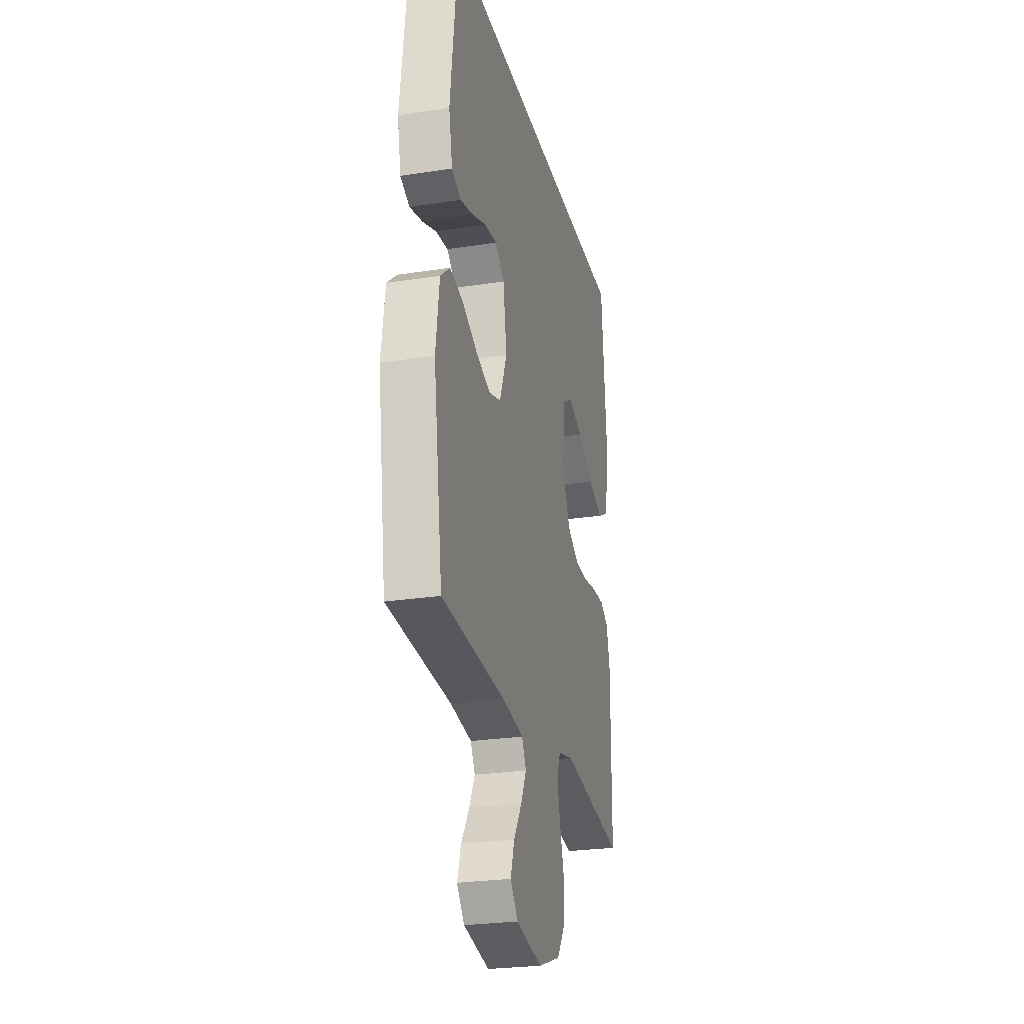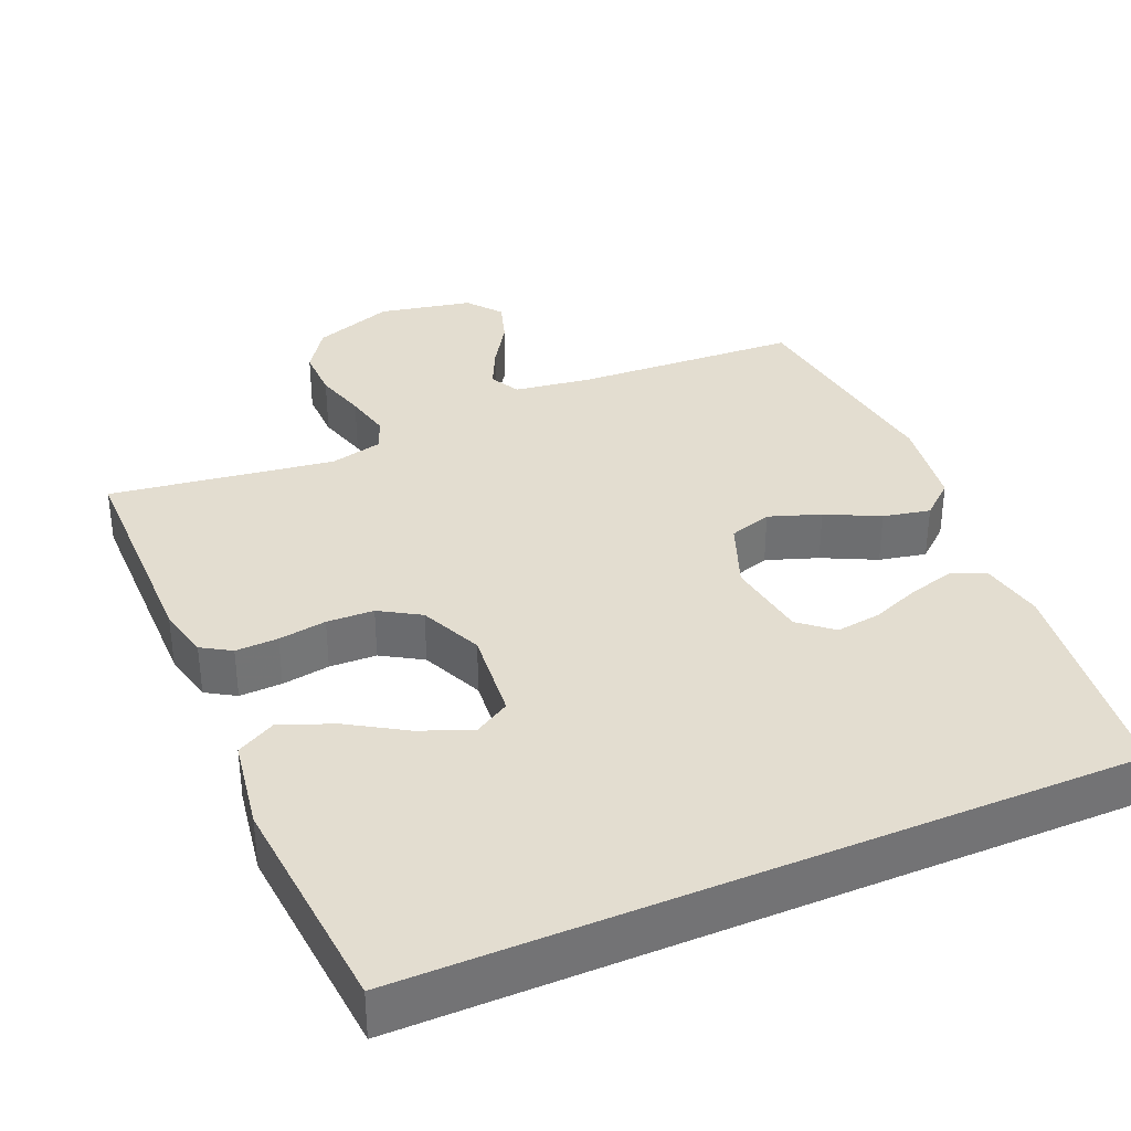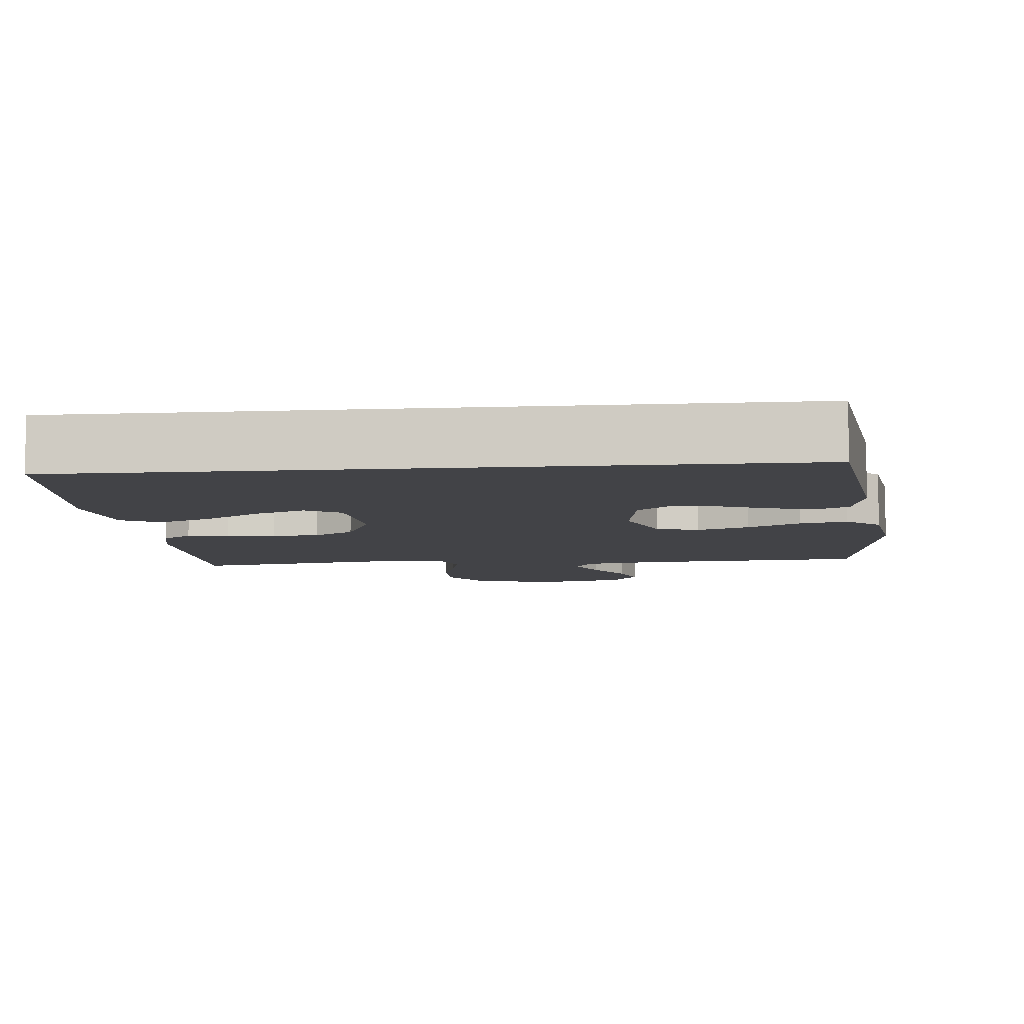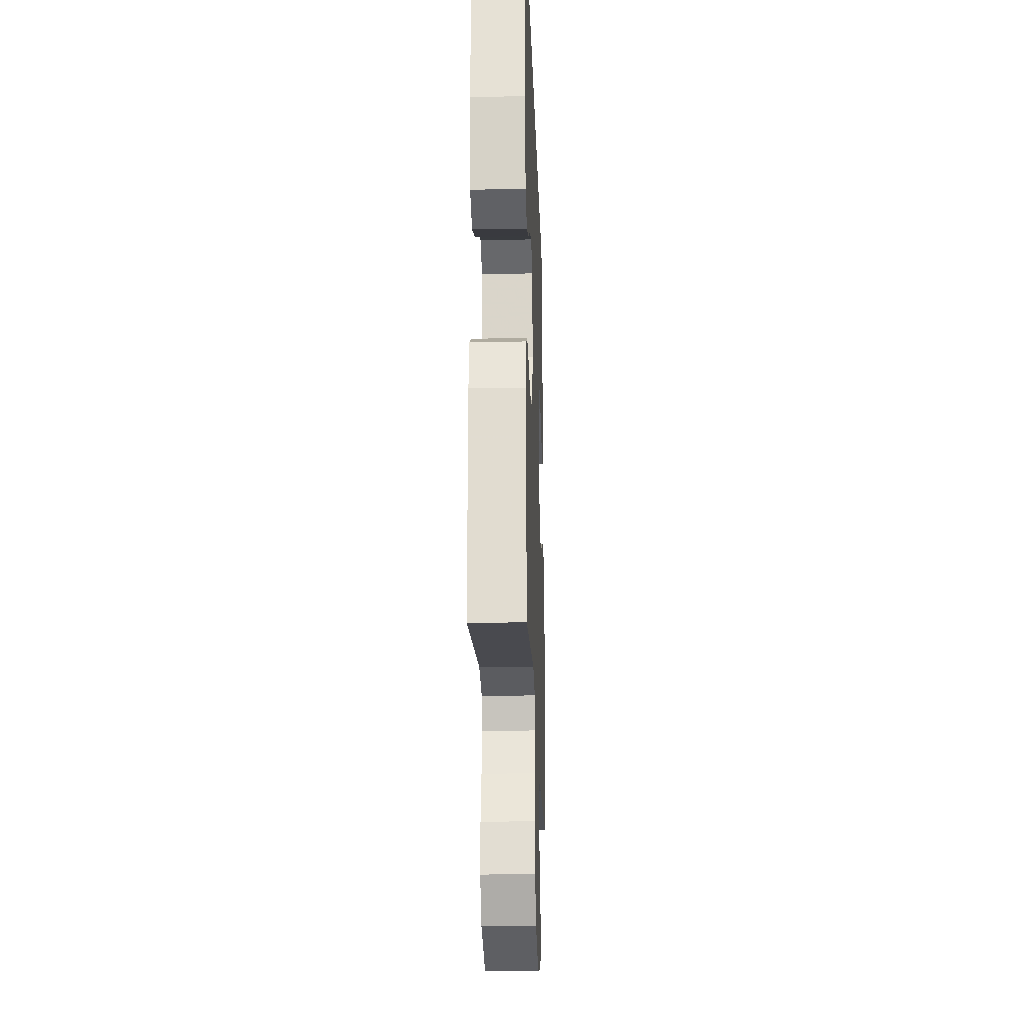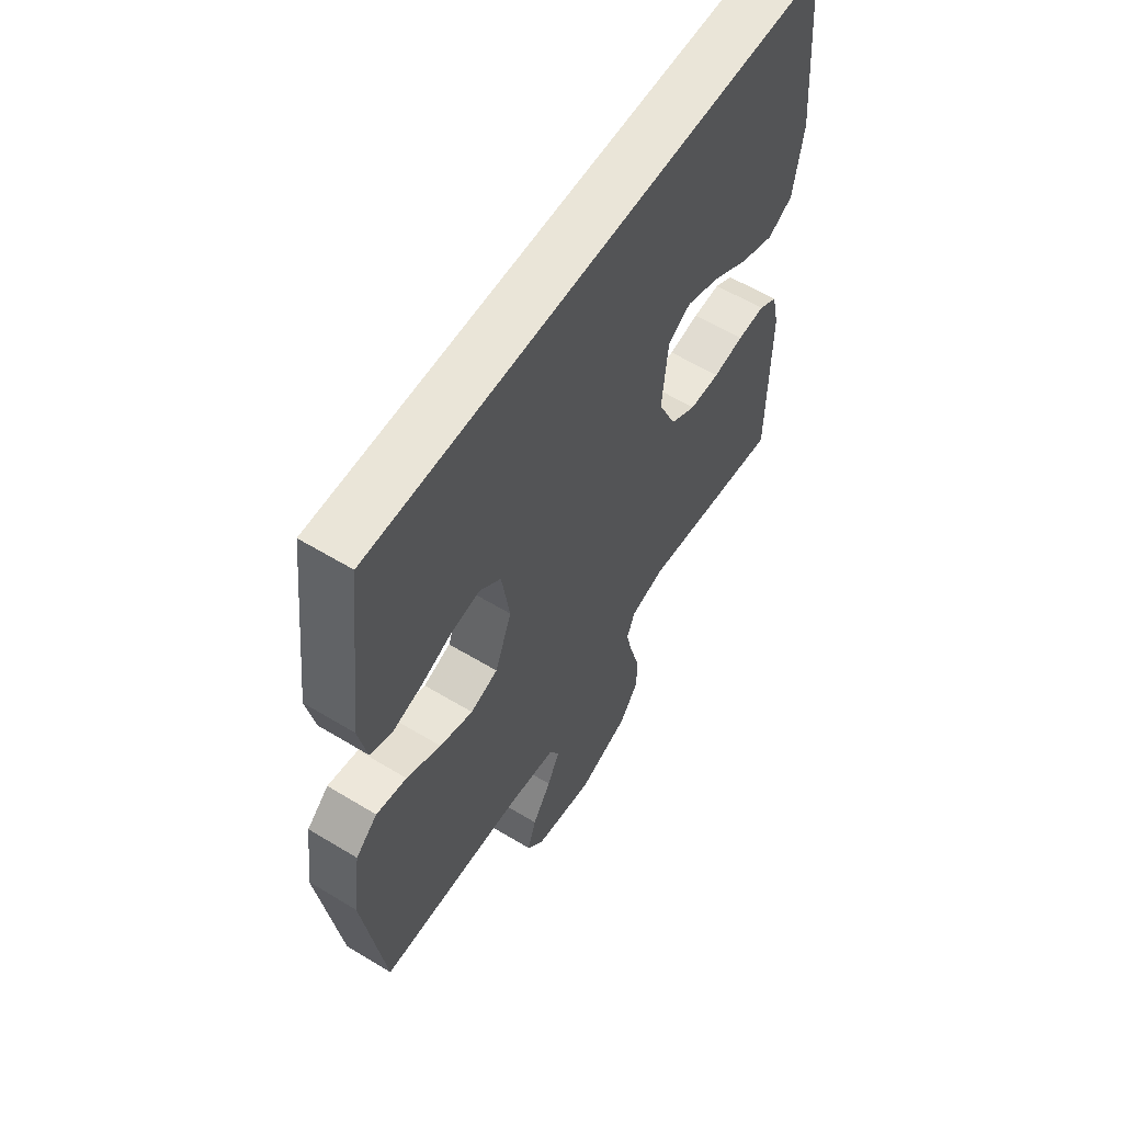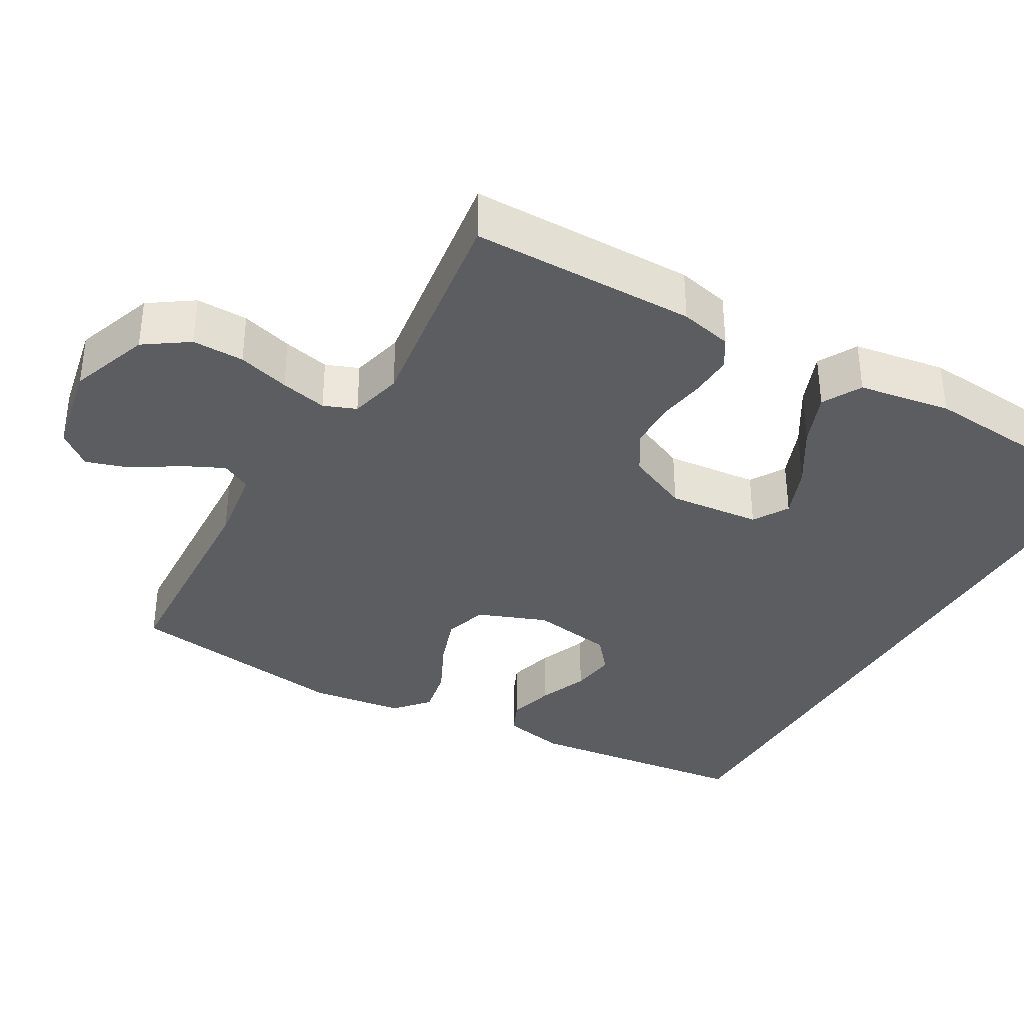
<metadata>
{"format":"obj","ext":"obj","renderer":"f3d","projection":"perspective","resolution":1024,"background":"white","views":[{"elev":-25.9,"azim":103.9,"up":"+Z"},{"elev":35.5,"azim":-23.2,"up":"+Y"},{"elev":-7.5,"azim":5.7,"up":"+Y"},{"elev":-21.8,"azim":-88.0,"up":"+Z"},{"elev":59.4,"azim":121.9,"up":"+Z"},{"elev":-35.9,"azim":-120.0,"up":"+Y"}]}
</metadata>
<code>
v -0.5 0.07 -0.5
v -0.502 0.07 -0.2
v -0.486 0.07 -0.13
v -0.447 0.07 -0.106
v -0.39 0.07 -0.108
v -0.326 0.07 -0.118
v -0.263 0.07 -0.116
v -0.209 0.07 -0.083
v -0.172 0.07 0
v -0.184 0.07 0.123
v -0.231 0.07 0.151
v -0.3 0.07 0.124
v -0.376 0.07 0.077
v -0.447 0.07 0.049
v -0.499 0.07 0.077
v -0.519 0.07 0.2
v -0.494 0.07 0.5
v 0.459 0.07 0.5
v 0.495 0.07 0.2
v 0.478 0.07 0.116
v 0.434 0.07 0.096
v 0.373 0.07 0.112
v 0.307 0.07 0.138
v 0.247 0.07 0.146
v 0.203 0.07 0.109
v 0.186 0.07 0
v 0.221 0.07 -0.091
v 0.278 0.07 -0.109
v 0.347 0.07 -0.085
v 0.418 0.07 -0.05
v 0.481 0.07 -0.037
v 0.526 0.07 -0.076
v 0.543 0.07 -0.2
v 0.5 0.07 -0.5
v 0.2 0.07 -0.516
v 0.098 0.07 -0.531
v 0.077 0.07 -0.571
v 0.103 0.07 -0.625
v 0.142 0.07 -0.686
v 0.16 0.07 -0.743
v 0.124 0.07 -0.788
v 0 0.07 -0.813
v -0.107 0.07 -0.775
v -0.147 0.07 -0.717
v -0.146 0.07 -0.648
v -0.126 0.07 -0.579
v -0.112 0.07 -0.517
v -0.129 0.07 -0.474
v -0.2 0.07 -0.457
v -0.5 0 -0.5
v -0.502 0 -0.2
v -0.486 0 -0.13
v -0.447 0 -0.106
v -0.39 0 -0.108
v -0.326 0 -0.118
v -0.263 0 -0.116
v -0.209 0 -0.083
v -0.172 0 0
v -0.184 0 0.123
v -0.231 0 0.151
v -0.3 0 0.124
v -0.376 0 0.077
v -0.447 0 0.049
v -0.499 0 0.077
v -0.519 0 0.2
v -0.494 0 0.5
v 0.459 0 0.5
v 0.495 0 0.2
v 0.478 0 0.116
v 0.434 0 0.096
v 0.373 0 0.112
v 0.307 0 0.138
v 0.247 0 0.146
v 0.203 0 0.109
v 0.186 0 0
v 0.221 0 -0.091
v 0.278 0 -0.109
v 0.347 0 -0.085
v 0.418 0 -0.05
v 0.481 0 -0.037
v 0.526 0 -0.076
v 0.543 0 -0.2
v 0.5 0 -0.5
v 0.2 0 -0.516
v 0.098 0 -0.531
v 0.077 0 -0.571
v 0.103 0 -0.625
v 0.142 0 -0.686
v 0.16 0 -0.743
v 0.124 0 -0.788
v 0 0 -0.813
v -0.107 0 -0.775
v -0.147 0 -0.717
v -0.146 0 -0.648
v -0.126 0 -0.579
v -0.112 0 -0.517
v -0.129 0 -0.474
v -0.2 0 -0.457
f 43 44 45 46
f 43 46 47
f 42 43 47
f 41 42 47
f 38 39 40 41
f 37 38 41 47
f 36 37 47 48
f 32 33 34 35
f 32 35 36 48
f 29 30 31 32
f 28 29 32 48
f 20 21 22 23
f 20 23 24
f 19 20 24
f 18 19 24
f 17 18 24 25
f 12 13 14 15
f 11 12 15 16
f 3 4 5 6
f 3 6 7
f 49 1 2 3
f 49 3 7
f 27 28 48 49
f 26 27 49 7
f 25 26 7 8
f 11 16 17 25
f 10 11 25
f 9 10 25
f 8 9 25
f 95 94 93 92
f 96 95 92
f 96 92 91
f 96 91 90
f 90 89 88 87
f 96 90 87 86
f 97 96 86 85
f 84 83 82 81
f 97 85 84 81
f 81 80 79 78
f 97 81 78 77
f 72 71 70 69
f 73 72 69
f 73 69 68
f 73 68 67
f 74 73 67 66
f 64 63 62 61
f 65 64 61 60
f 55 54 53 52
f 56 55 52
f 52 51 50 98
f 56 52 98
f 98 97 77 76
f 56 98 76 75
f 57 56 75 74
f 74 66 65 60
f 74 60 59
f 74 59 58
f 74 58 57
f 1 50 51 2
f 2 51 52 3
f 3 52 53 4
f 4 53 54 5
f 5 54 55 6
f 6 55 56 7
f 7 56 57 8
f 8 57 58 9
f 9 58 59 10
f 10 59 60 11
f 11 60 61 12
f 12 61 62 13
f 13 62 63 14
f 14 63 64 15
f 15 64 65 16
f 16 65 66 17
f 17 66 67 18
f 18 67 68 19
f 19 68 69 20
f 20 69 70 21
f 21 70 71 22
f 22 71 72 23
f 23 72 73 24
f 24 73 74 25
f 25 74 75 26
f 26 75 76 27
f 27 76 77 28
f 28 77 78 29
f 29 78 79 30
f 30 79 80 31
f 31 80 81 32
f 32 81 82 33
f 33 82 83 34
f 34 83 84 35
f 35 84 85 36
f 36 85 86 37
f 37 86 87 38
f 38 87 88 39
f 39 88 89 40
f 40 89 90 41
f 41 90 91 42
f 42 91 92 43
f 43 92 93 44
f 44 93 94 45
f 45 94 95 46
f 46 95 96 47
f 47 96 97 48
f 48 97 98 49
f 49 98 50 1

</code>
